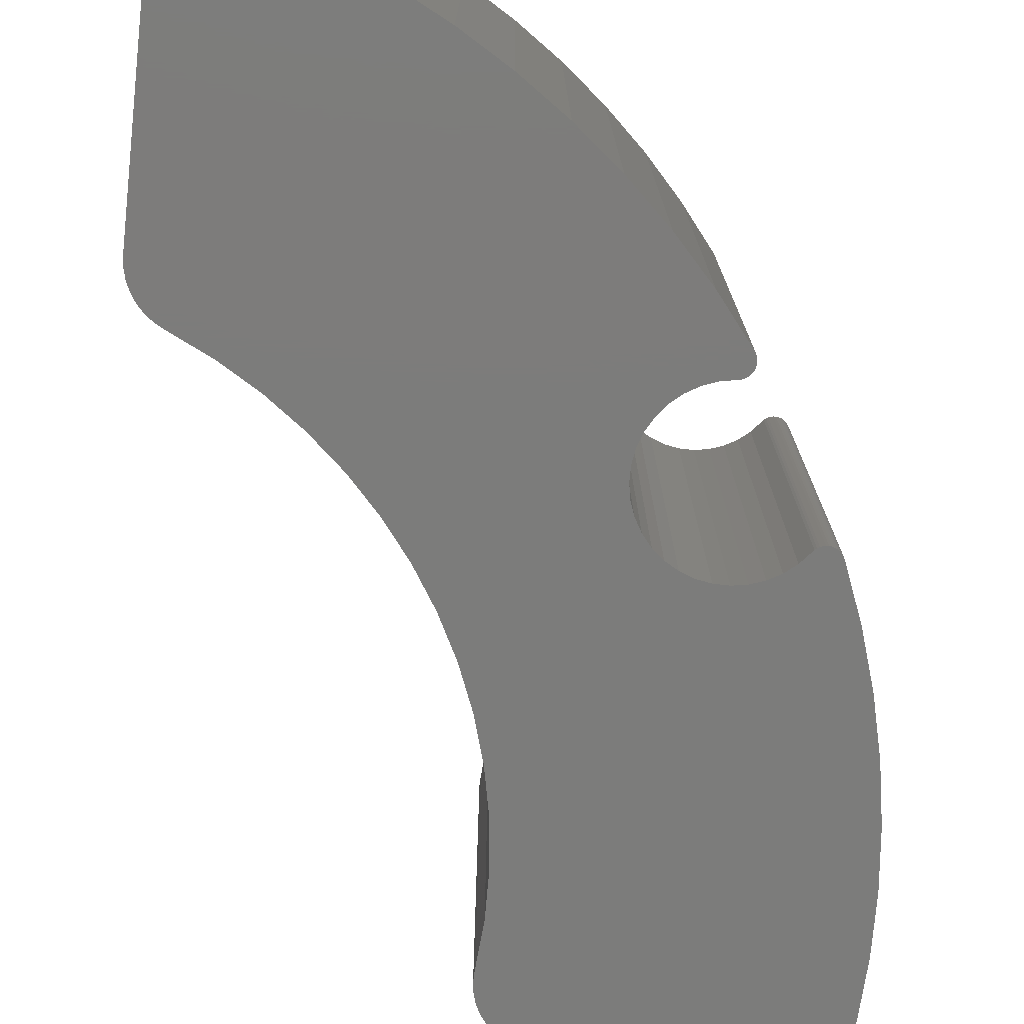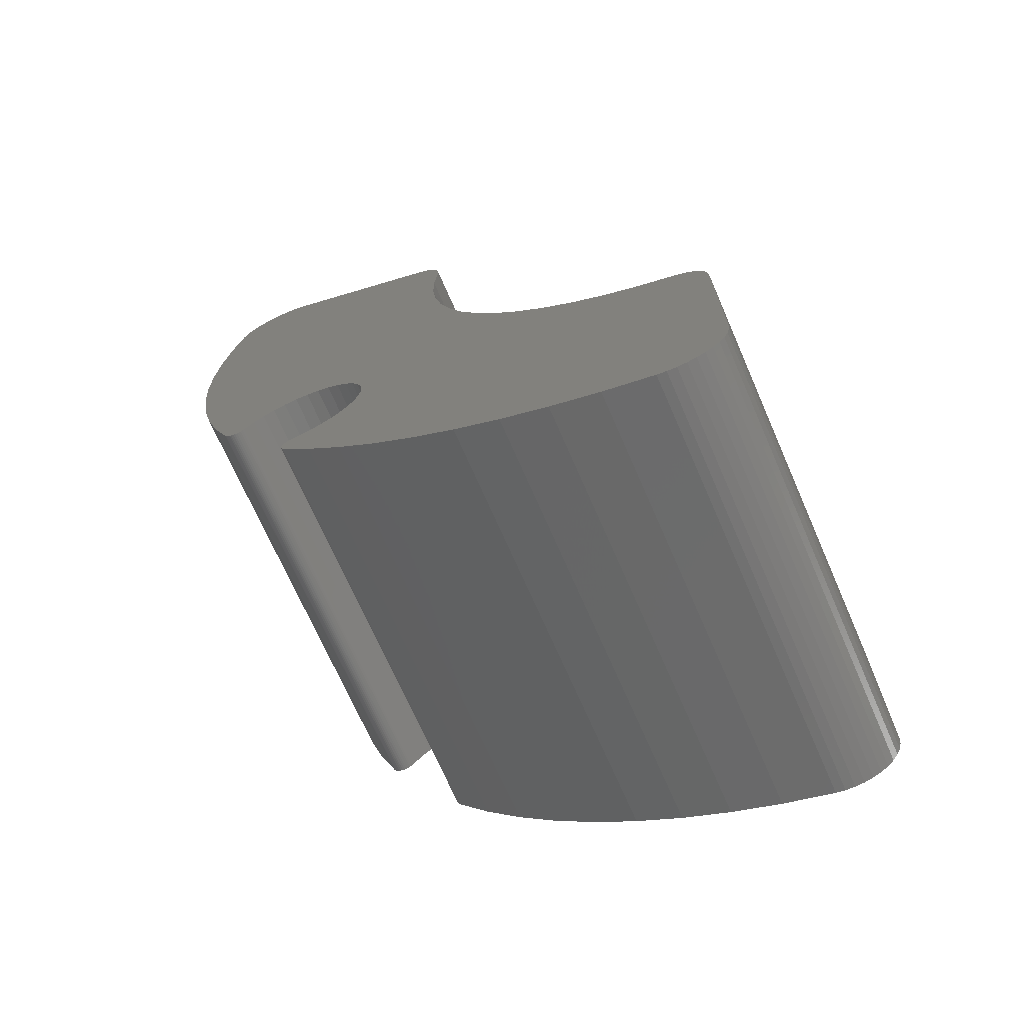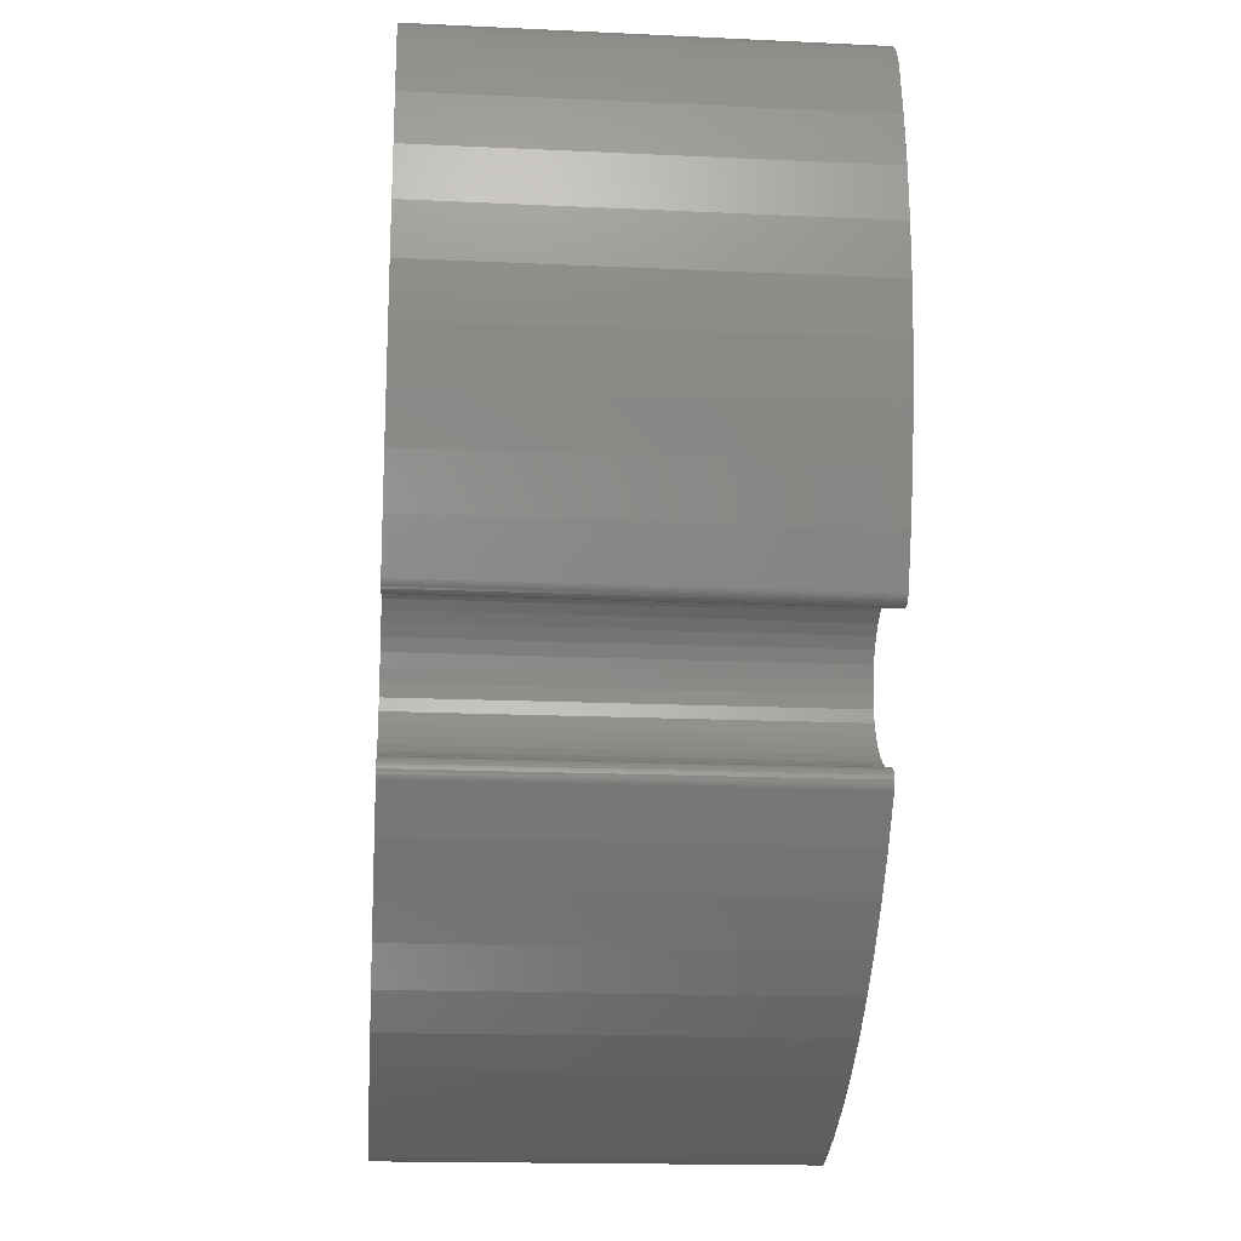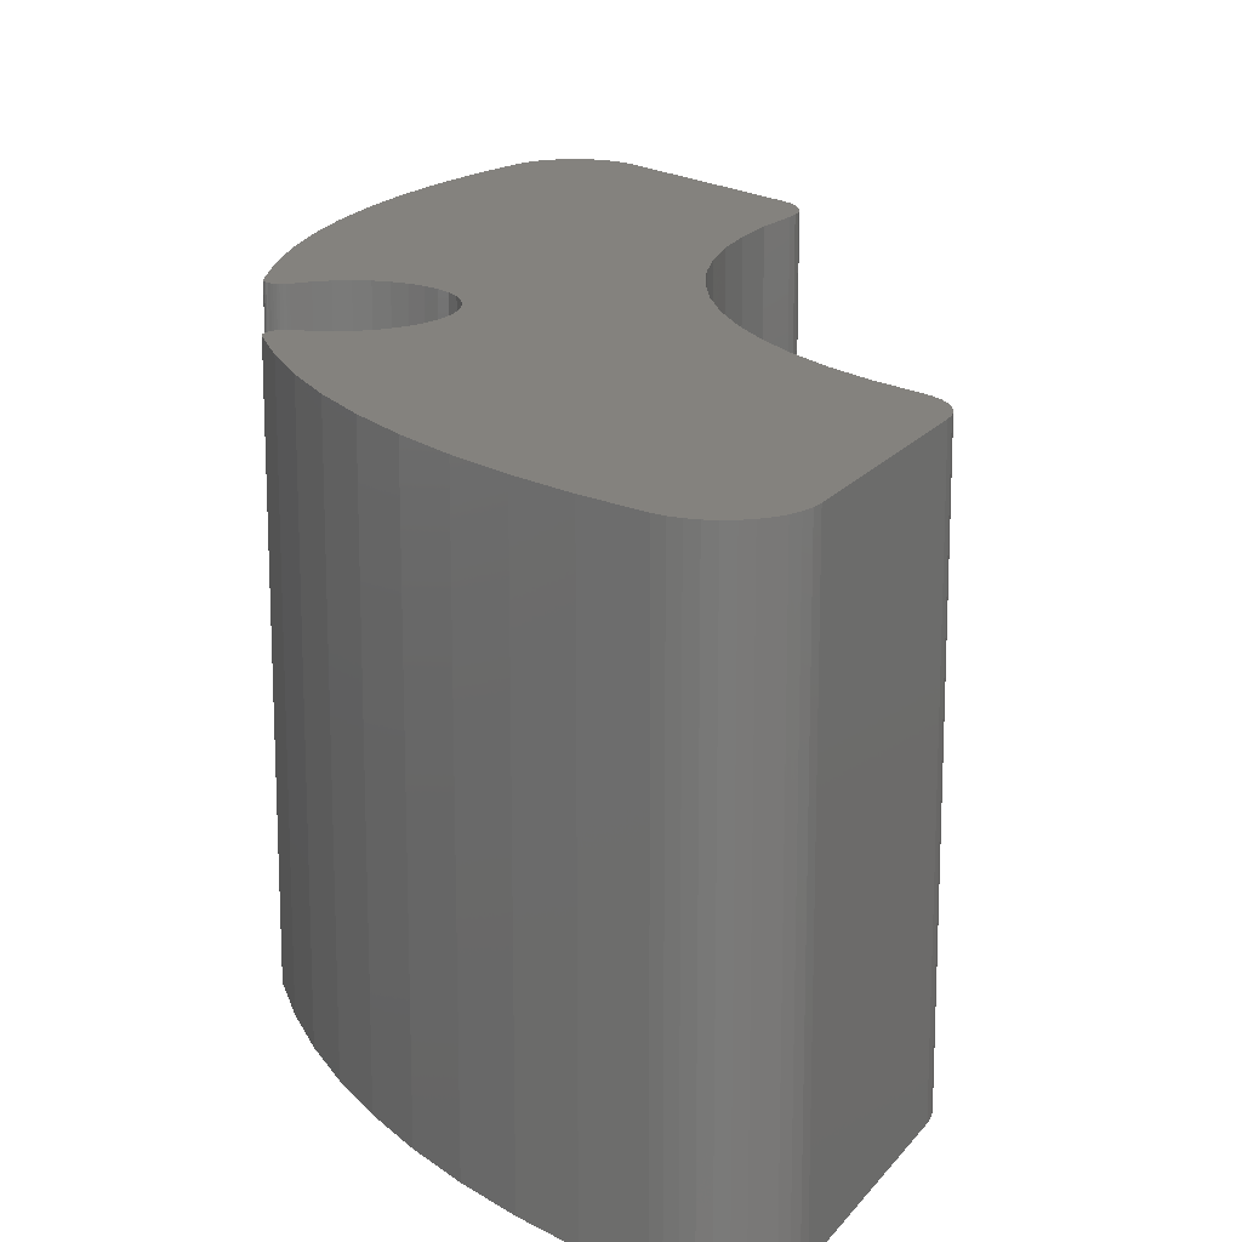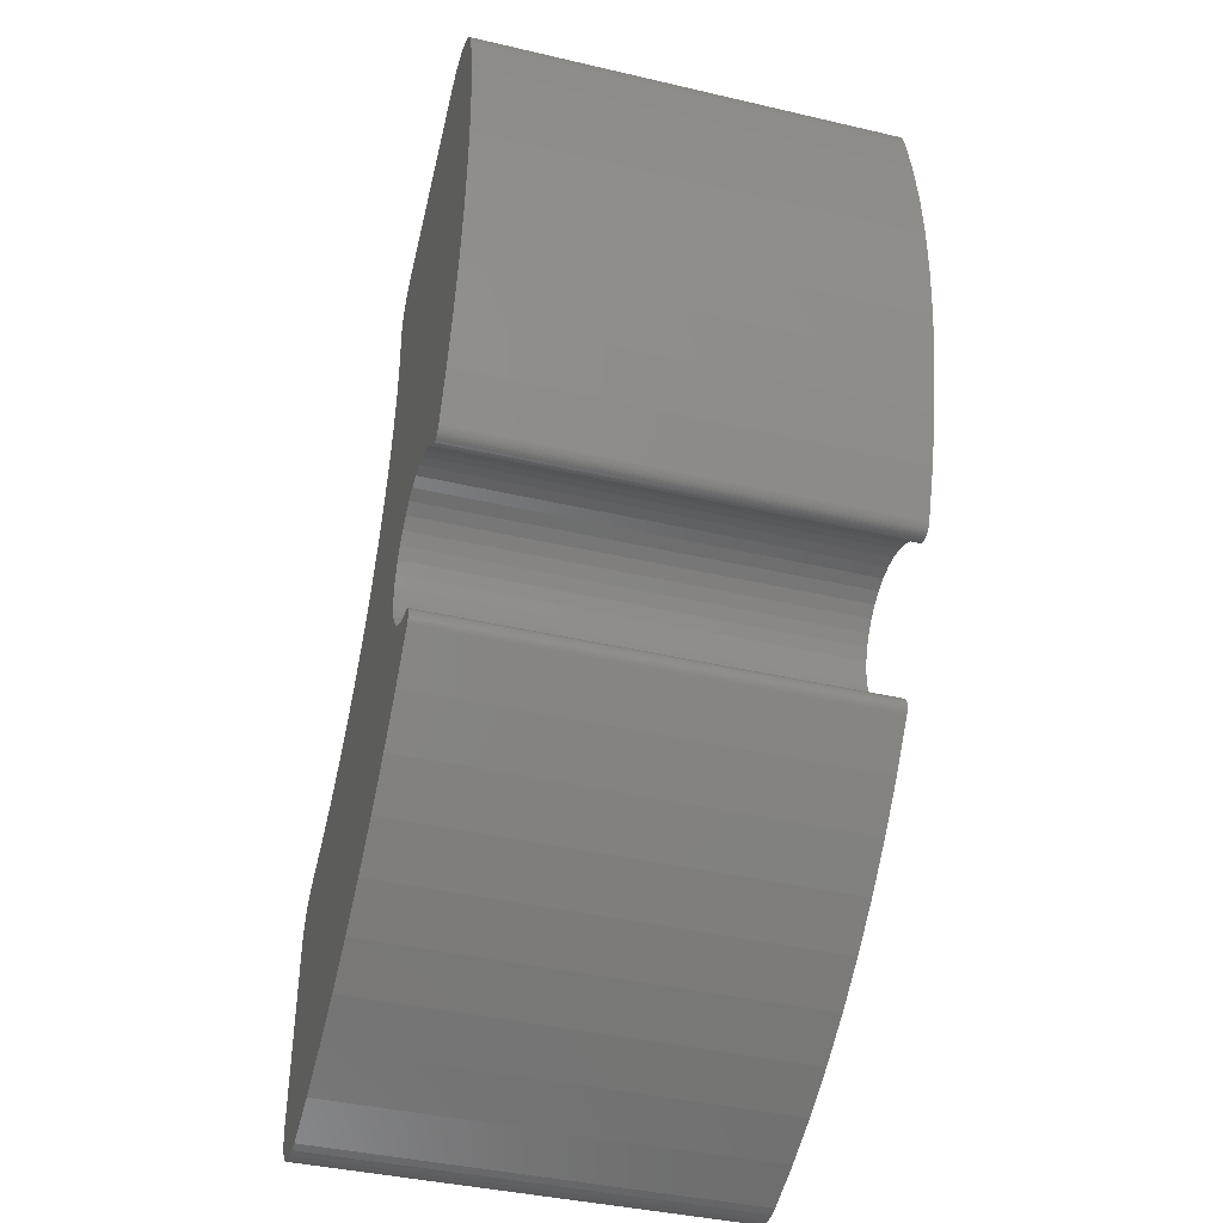
<metadata>
{"format":"stl","ext":"stl","renderer":"f3d","projection":"perspective","resolution":1024,"background":"white","views":[{"elev":-75.5,"azim":174.0,"up":"+Y"},{"elev":-70.2,"azim":23.6,"up":"+Z"},{"elev":-17.6,"azim":-95.2,"up":"+Z"},{"elev":17.5,"azim":-35.4,"up":"+Y"},{"elev":-40.7,"azim":-105.9,"up":"+Z"}]}
</metadata>
<code>
# stl→obj: 238 verts, 472 faces
v 18.93 15.5 0.08337
v 18.93 0 0.08337
v 17.13 0 0.6888
v 17.13 15.5 0.6888
v 15.39 0 1.421
v 15.39 15.5 1.421
v 13.7 0 2.276
v 13.7 15.5 2.276
v 12.08 0 3.249
v 12.08 15.5 3.249
v 10.52 0 4.335
v 10.52 15.5 4.335
v 9.056 0 5.53
v 9.056 15.5 5.53
v 7.676 0 6.826
v 7.676 15.5 6.826
v 6.392 0 8.218
v 6.392 15.5 8.218
v 5.211 0 9.698
v 5.211 15.5 9.698
v 20.28 15.5 10.74
v 20.28 0 10.74
v 20.57 0 10.58
v 20.57 15.5 10.58
v 20.84 0 10.38
v 20.84 15.5 10.38
v 21.07 0 10.14
v 21.07 15.5 10.14
v 21.25 0 9.858
v 21.25 15.5 9.858
v 21.39 0 9.553
v 21.39 15.5 9.553
v 21.47 0 9.229
v 21.47 15.5 9.229
v 21.5 0 8.896
v 21.5 15.5 8.896
v 21.5 15.5 2
v 21.5 0 2
v 21.47 0 1.663
v 21.47 15.5 1.663
v 21.39 0 1.336
v 21.39 15.5 1.336
v 21.25 0 1.028
v 21.25 15.5 1.028
v 21.06 0 0.7478
v 21.06 15.5 0.7478
v 20.83 0 0.5031
v 20.83 15.5 0.5031
v 20.56 0 0.3012
v 20.56 15.5 0.3012
v 20.25 0 0.1478
v 20.25 15.5 0.1478
v 19.93 0 0.04719
v 19.93 15.5 0.04719
v 19.6 0 0.002354
v 19.6 15.5 0.002354
v 19.26 0 0.01453
v 19.26 15.5 0.01453
v 2.189 15.5 14.93
v 2.189 0 14.93
v 1.498 0 16.7
v 1.498 15.5 16.7
v 0.9347 0 18.5
v 0.9347 15.5 18.5
v 0.5018 0 20.35
v 0.5018 15.5 20.35
v 0.2017 0 22.22
v 0.2017 15.5 22.22
v 0.03581 0 24.1
v 0.03581 15.5 24.1
v 0.00502 0 25.99
v 0.00502 15.5 25.99
v 0.1095 0 27.88
v 0.1095 15.5 27.88
v 0.3486 0 29.76
v 0.3486 15.5 29.76
v 0.7213 0 31.62
v 0.7213 15.5 31.62
v 0.827 0 31.94
v 0.827 15.5 31.94
v 0.9853 0 32.24
v 0.9853 15.5 32.24
v 1.192 0 32.51
v 1.192 15.5 32.51
v 1.44 0 32.74
v 1.44 15.5 32.74
v 1.723 0 32.92
v 1.723 15.5 32.92
v 2.034 0 33.05
v 2.034 15.5 33.05
v 2.362 0 33.13
v 2.362 15.5 33.13
v 2.699 0 33.16
v 2.699 15.5 33.16
v 3.035 0 33.12
v 3.035 15.5 33.12
v 3.361 0 33.03
v 3.361 15.5 33.03
v 3.667 0 32.89
v 3.667 15.5 32.89
v 9.639 15.5 29.44
v 9.639 0 29.44
v 9.913 0 29.25
v 9.913 15.5 29.25
v 10.15 0 29.02
v 10.15 15.5 29.02
v 10.35 0 28.75
v 10.35 15.5 28.75
v 10.5 0 28.45
v 10.5 15.5 28.45
v 10.59 0 28.13
v 10.59 15.5 28.13
v 10.64 0 27.79
v 10.64 15.5 27.79
v 10.62 0 27.46
v 10.62 15.5 27.46
v 10.51 15.5 25.98
v 10.51 0 25.98
v 10.53 15.5 24.5
v 10.53 0 24.5
v 10.69 15.5 23.03
v 10.69 0 23.03
v 10.98 15.5 21.58
v 10.98 0 21.58
v 11.41 15.5 20.17
v 11.41 0 20.17
v 11.96 15.5 18.79
v 11.96 0 18.79
v 12.64 15.5 17.48
v 12.64 0 17.48
v 13.44 15.5 16.23
v 13.44 0 16.23
v 14.35 15.5 15.07
v 14.35 0 15.07
v 15.37 15.5 13.99
v 15.37 0 13.99
v 16.48 15.5 13.01
v 16.48 0 13.01
v 17.67 15.5 12.13
v 17.67 0 12.13
v 18.94 15.5 11.38
v 18.94 0 11.38
v 6.475 15.5 10.75
v 6.029 15.5 10.58
v 5.562 15.5 10.49
v 5.482 15.5 10.48
v 6.884 15.5 10.99
v 3.732 15.5 15.5
v 3.364 15.5 15.2
v 3.053 15.5 14.84
v 5.137 15.5 9.841
v 5.119 15.5 9.92
v 5.173 15.5 10.23
v 7.245 15.5 11.3
v 7.548 15.5 11.67
v 7.783 15.5 12.08
v 7.943 15.5 12.53
v 4.147 15.5 15.73
v 4.596 15.5 15.89
v 5.168 15.5 9.767
v 7.536 15.5 14.8
v 7.774 15.5 14.39
v 7.937 15.5 13.95
v 8.021 15.5 13.48
v 8.023 15.5 13
v 6.456 15.5 15.72
v 6.867 15.5 15.48
v 7.231 15.5 15.17
v 6.009 15.5 15.88
v 5.113 15.5 10
v 5.12 15.5 10.08
v 5.141 15.5 10.16
v 5.217 15.5 10.3
v 5.272 15.5 10.36
v 5.335 15.5 10.41
v 5.406 15.5 10.45
v 5.065 15.5 15.97
v 5.541 15.5 15.97
v 3 15.5 14.78
v 2.939 15.5 14.72
v 2.869 15.5 14.68
v 2.794 15.5 14.65
v 2.715 15.5 14.64
v 2.634 15.5 14.63
v 2.554 15.5 14.64
v 2.476 15.5 14.66
v 2.402 15.5 14.7
v 2.335 15.5 14.74
v 2.276 15.5 14.8
v 2.227 15.5 14.86
v 6.475 0 10.75
v 6.884 0 10.99
v 5.065 0 15.97
v 5.541 0 15.97
v 6.009 0 15.88
v 7.536 0 14.8
v 7.231 0 15.17
v 6.867 0 15.48
v 6.456 0 15.72
v 7.548 0 11.67
v 3.732 0 15.5
v 3.364 0 15.2
v 3.053 0 14.84
v 3 0 14.78
v 4.147 0 15.73
v 4.596 0 15.89
v 7.245 0 11.3
v 6.029 0 10.58
v 5.562 0 10.49
v 5.482 0 10.48
v 5.173 0 10.23
v 5.119 0 9.92
v 5.137 0 9.841
v 2.227 0 14.86
v 2.276 0 14.8
v 2.335 0 14.74
v 2.402 0 14.7
v 2.476 0 14.66
v 2.554 0 14.64
v 8.023 0 13
v 8.021 0 13.48
v 7.937 0 13.95
v 7.774 0 14.39
v 7.943 0 12.53
v 5.406 0 10.45
v 5.335 0 10.41
v 5.272 0 10.36
v 5.141 0 10.16
v 5.12 0 10.08
v 5.113 0 10
v 5.217 0 10.3
v 5.168 0 9.767
v 2.634 0 14.63
v 2.715 0 14.64
v 2.794 0 14.65
v 2.869 0 14.68
v 2.939 0 14.72
v 7.783 0 12.08
f 1 2 3
f 1 3 4
f 4 3 5
f 4 5 6
f 6 5 7
f 6 7 8
f 8 7 9
f 8 9 10
f 10 9 11
f 10 11 12
f 12 11 13
f 12 13 14
f 14 13 15
f 14 15 16
f 16 15 17
f 16 17 18
f 18 17 19
f 18 19 20
f 21 22 23
f 21 23 24
f 24 23 25
f 24 25 26
f 26 25 27
f 26 27 28
f 28 27 29
f 28 29 30
f 30 29 31
f 30 31 32
f 32 31 33
f 32 33 34
f 34 33 35
f 34 35 36
f 37 36 38
f 38 36 35
f 37 38 39
f 37 39 40
f 40 39 41
f 40 41 42
f 42 41 43
f 42 43 44
f 44 43 45
f 44 45 46
f 46 45 47
f 46 47 48
f 48 47 49
f 48 49 50
f 50 49 51
f 50 51 52
f 52 51 53
f 52 53 54
f 54 53 55
f 54 55 56
f 56 55 57
f 56 57 58
f 58 57 2
f 58 2 1
f 59 60 61
f 59 61 62
f 62 61 63
f 62 63 64
f 64 63 65
f 64 65 66
f 66 65 67
f 66 67 68
f 68 67 69
f 68 69 70
f 70 69 71
f 70 71 72
f 72 71 73
f 72 73 74
f 74 73 75
f 74 75 76
f 76 75 77
f 76 77 78
f 78 77 79
f 78 79 80
f 80 79 81
f 80 81 82
f 82 81 83
f 82 83 84
f 84 83 85
f 84 85 86
f 86 85 87
f 86 87 88
f 88 87 89
f 88 89 90
f 90 89 91
f 90 91 92
f 92 91 93
f 92 93 94
f 94 93 95
f 94 95 96
f 96 95 97
f 96 97 98
f 98 97 99
f 98 99 100
f 101 100 102
f 102 100 99
f 101 102 103
f 101 103 104
f 104 103 105
f 104 105 106
f 106 105 107
f 106 107 108
f 108 107 109
f 108 109 110
f 110 109 111
f 110 111 112
f 112 111 113
f 112 113 114
f 114 113 115
f 114 115 116
f 116 115 117
f 117 115 118
f 117 118 119
f 119 118 120
f 119 120 121
f 121 120 122
f 121 122 123
f 123 122 124
f 123 124 125
f 125 124 126
f 125 126 127
f 127 126 128
f 127 128 129
f 129 128 130
f 129 130 131
f 131 130 132
f 131 132 133
f 133 132 134
f 133 134 135
f 135 134 136
f 135 136 137
f 137 136 138
f 137 138 139
f 139 138 140
f 139 140 141
f 141 140 142
f 141 142 21
f 21 142 22
f 143 16 144
f 144 16 18
f 144 18 145
f 145 18 20
f 145 20 146
f 147 12 143
f 143 12 14
f 143 14 16
f 148 149 62
f 62 149 150
f 62 150 59
f 151 152 153
f 4 6 154
f 154 6 8
f 154 8 147
f 147 8 10
f 147 10 12
f 42 155 40
f 40 155 37
f 42 44 155
f 155 44 46
f 155 46 48
f 48 50 155
f 155 50 52
f 155 52 54
f 54 56 155
f 155 56 58
f 155 58 154
f 154 58 1
f 154 1 4
f 37 155 36
f 36 155 156
f 36 156 157
f 78 80 96
f 158 70 159
f 159 70 72
f 72 74 159
f 159 74 76
f 159 76 78
f 62 64 148
f 148 64 66
f 148 66 158
f 158 66 68
f 158 68 70
f 151 153 160
f 161 129 162
f 162 129 131
f 162 131 163
f 163 131 133
f 163 133 164
f 164 133 135
f 164 135 165
f 166 121 167
f 167 121 123
f 167 123 168
f 168 123 125
f 168 125 161
f 161 125 127
f 161 127 129
f 169 117 166
f 166 117 119
f 166 119 121
f 80 82 96
f 96 82 84
f 96 84 86
f 170 171 152
f 152 171 172
f 152 172 153
f 160 153 20
f 20 153 173
f 20 173 174
f 174 175 20
f 20 175 176
f 20 176 146
f 135 137 165
f 165 137 139
f 165 139 157
f 157 139 141
f 157 141 36
f 36 141 21
f 36 21 34
f 78 96 159
f 159 96 98
f 159 98 177
f 177 98 100
f 177 100 178
f 178 100 101
f 178 101 169
f 169 101 116
f 169 116 117
f 86 88 90
f 28 30 26
f 26 30 24
f 24 30 21
f 21 30 32
f 21 32 34
f 104 112 101
f 101 112 114
f 101 114 116
f 104 106 112
f 112 106 108
f 112 108 110
f 90 92 86
f 86 92 94
f 86 94 96
f 150 179 59
f 59 179 180
f 59 180 181
f 181 182 59
f 59 182 183
f 59 183 184
f 184 185 59
f 59 185 186
f 59 186 187
f 187 188 59
f 59 188 189
f 59 189 190
f 17 15 191
f 191 15 13
f 191 13 192
f 193 194 102
f 102 194 195
f 196 128 197
f 197 128 126
f 197 126 198
f 198 126 124
f 198 124 199
f 200 55 53
f 201 63 202
f 202 63 61
f 202 61 203
f 203 61 60
f 203 60 204
f 205 67 201
f 201 67 65
f 201 65 63
f 95 206 97
f 97 206 193
f 97 193 99
f 99 193 102
f 5 3 207
f 207 3 2
f 207 2 200
f 200 2 57
f 200 57 55
f 53 51 200
f 200 51 49
f 200 49 47
f 47 45 200
f 200 45 43
f 200 43 41
f 13 11 192
f 192 11 9
f 192 9 207
f 207 9 7
f 207 7 5
f 75 73 206
f 206 73 71
f 206 71 205
f 205 71 69
f 205 69 67
f 191 208 17
f 17 208 209
f 17 209 19
f 19 209 210
f 211 212 213
f 214 215 60
f 60 215 216
f 216 217 60
f 60 217 218
f 60 218 219
f 89 87 85
f 83 81 95
f 95 81 79
f 95 79 206
f 206 79 77
f 206 77 75
f 124 122 199
f 199 122 120
f 199 120 195
f 195 120 118
f 195 118 102
f 102 118 115
f 220 138 221
f 221 138 136
f 221 136 222
f 222 136 134
f 222 134 223
f 223 134 132
f 223 132 196
f 196 132 130
f 196 130 128
f 224 142 220
f 220 142 140
f 220 140 138
f 210 225 19
f 19 225 226
f 19 226 227
f 211 228 212
f 212 228 229
f 212 229 230
f 227 231 19
f 19 231 211
f 19 211 232
f 232 211 213
f 219 233 60
f 60 233 234
f 60 234 235
f 235 236 60
f 60 236 237
f 60 237 204
f 23 22 33
f 33 22 35
f 41 39 200
f 200 39 38
f 200 38 238
f 238 38 35
f 238 35 224
f 224 35 22
f 224 22 142
f 89 85 91
f 105 111 107
f 107 111 109
f 115 113 102
f 102 113 111
f 102 111 103
f 103 111 105
f 83 95 85
f 85 95 93
f 85 93 91
f 33 31 23
f 23 31 29
f 23 29 25
f 25 29 27
f 203 150 202
f 202 150 149
f 202 149 201
f 201 149 148
f 201 148 205
f 205 148 158
f 205 158 206
f 206 158 159
f 206 159 193
f 193 159 177
f 193 177 194
f 194 177 178
f 194 178 195
f 195 178 169
f 195 169 199
f 199 169 166
f 199 166 198
f 198 166 167
f 198 167 197
f 197 167 168
f 197 168 196
f 196 168 161
f 196 161 223
f 223 161 162
f 223 162 222
f 222 162 163
f 222 163 221
f 221 163 164
f 221 164 220
f 220 164 165
f 220 165 224
f 224 165 157
f 224 157 238
f 238 157 156
f 238 156 200
f 200 156 155
f 200 155 207
f 207 155 154
f 207 154 192
f 192 154 147
f 192 147 191
f 191 147 143
f 191 143 208
f 208 143 144
f 208 144 209
f 209 144 145
f 150 203 204
f 150 204 179
f 179 204 237
f 179 237 180
f 180 237 236
f 180 236 181
f 181 236 235
f 181 235 182
f 182 235 234
f 182 234 183
f 183 234 233
f 183 233 184
f 184 233 219
f 184 219 185
f 185 219 218
f 185 218 186
f 186 218 217
f 186 217 187
f 187 217 216
f 187 216 188
f 188 216 215
f 188 215 189
f 189 215 214
f 189 214 190
f 190 214 60
f 190 60 59
f 209 145 146
f 209 146 210
f 210 146 176
f 210 176 225
f 225 176 175
f 225 175 226
f 226 175 174
f 226 174 227
f 227 174 173
f 227 173 231
f 231 173 153
f 231 153 211
f 211 153 172
f 211 172 228
f 228 172 171
f 228 171 229
f 229 171 170
f 229 170 230
f 230 170 152
f 230 152 212
f 212 152 151
f 212 151 213
f 213 151 160
f 213 160 232
f 232 160 20
f 232 20 19

</code>
